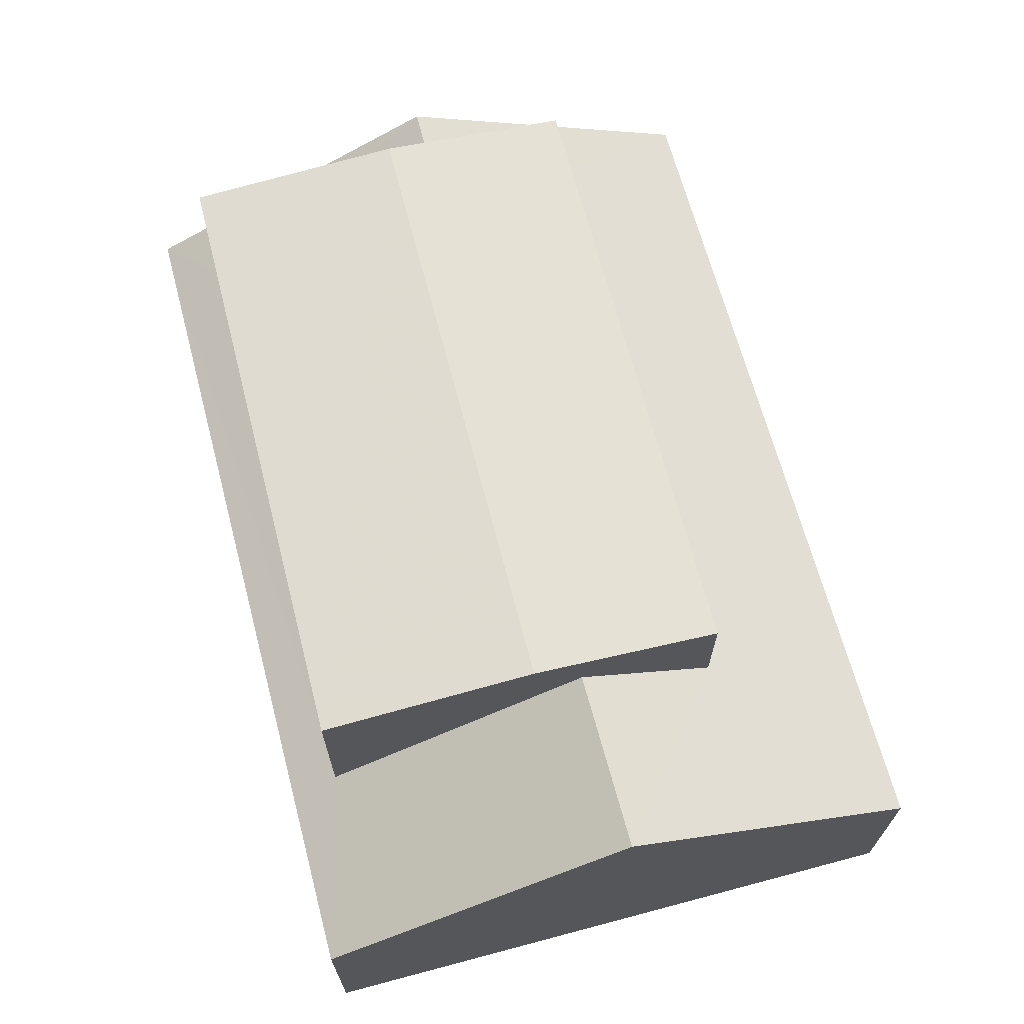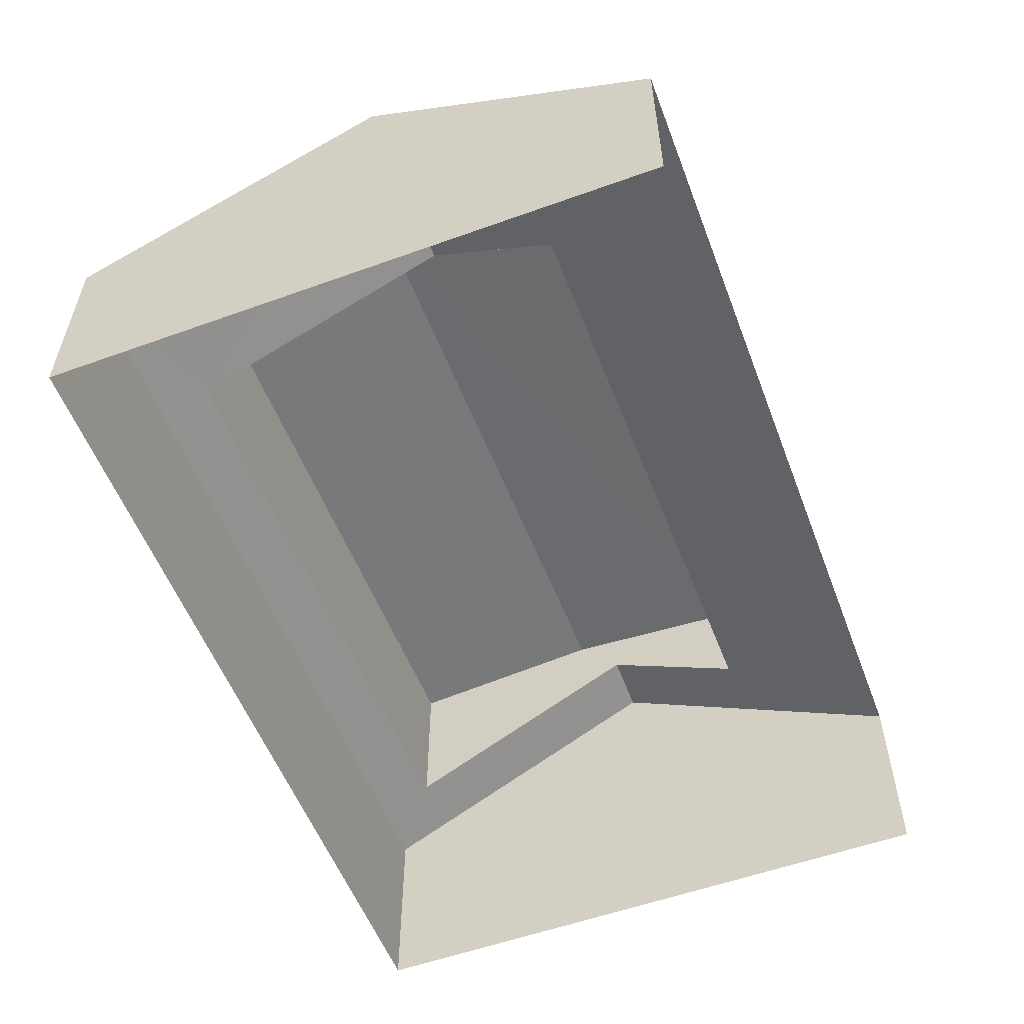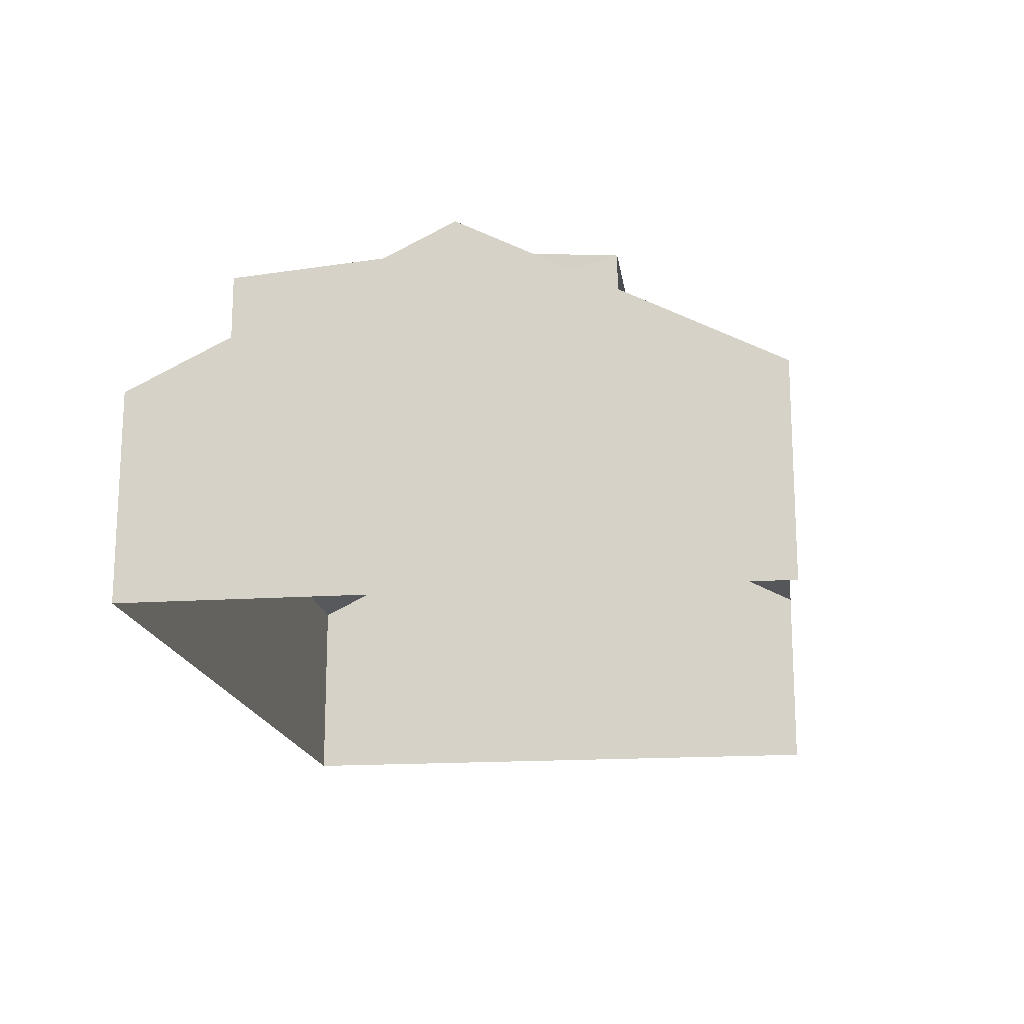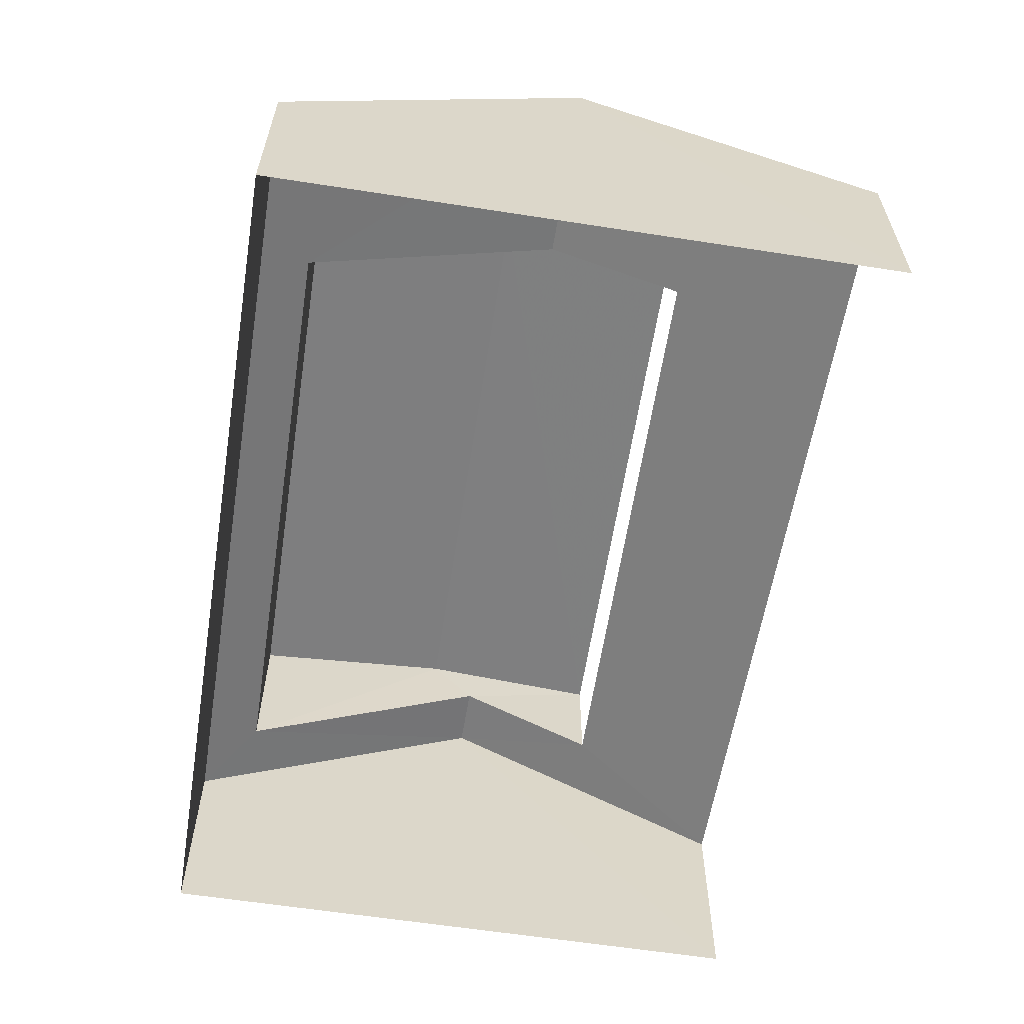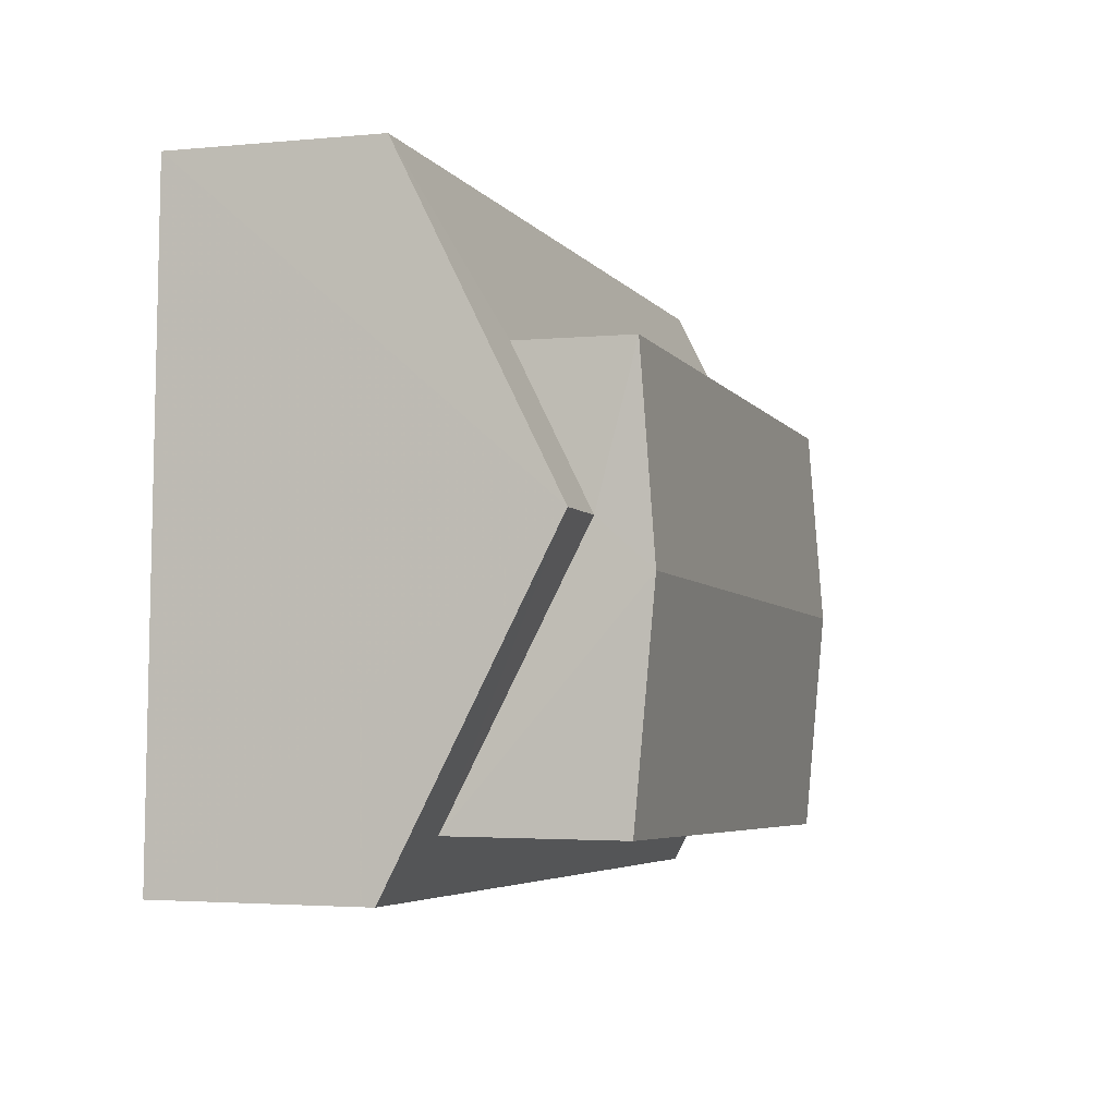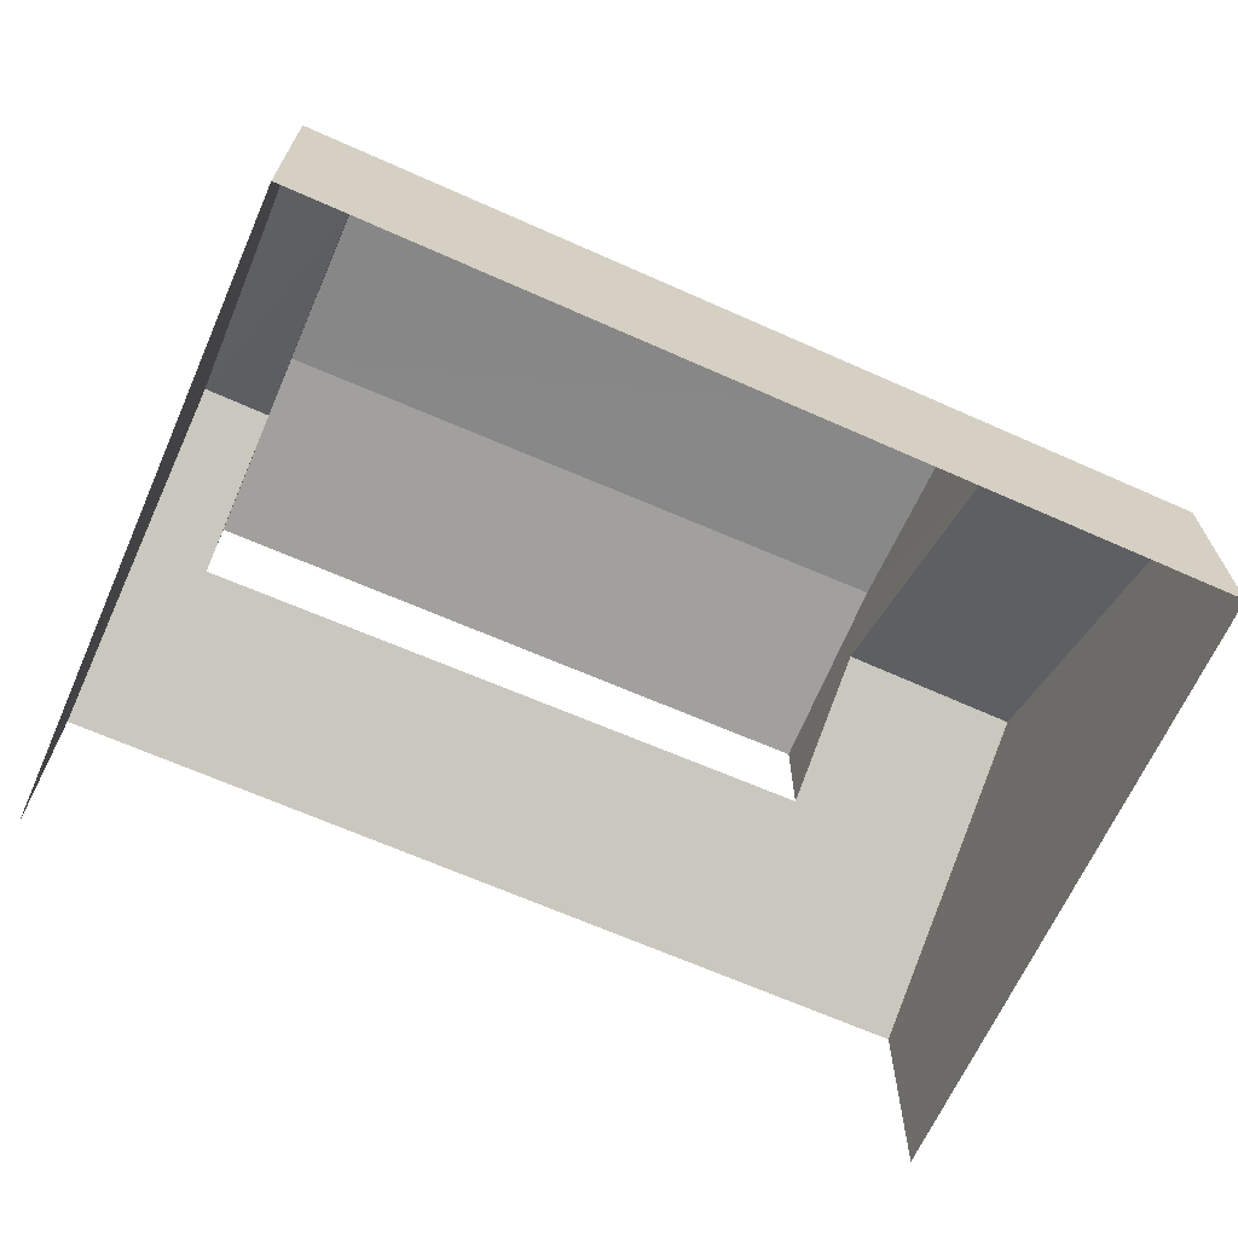
<metadata>
{"format":"obj","ext":"obj","renderer":"f3d","projection":"perspective","resolution":1024,"background":"white","views":[{"elev":67.2,"azim":73.2,"up":"+Z"},{"elev":-55.8,"azim":108.9,"up":"+Z"},{"elev":-17.0,"azim":95.8,"up":"+Z"},{"elev":-59.8,"azim":78.9,"up":"+Z"},{"elev":-2.7,"azim":-71.4,"up":"+Y"},{"elev":-66.7,"azim":-25.9,"up":"+Z"}]}
</metadata>
<code>
v -2.239e+05 -1.277e+05 15.96
v -2.239e+05 -1.277e+05 15.96
v -2.239e+05 -1.277e+05 15.96
v -2.239e+05 -1.277e+05 15.96
v -2.239e+05 -1.277e+05 22.57
v -2.239e+05 -1.277e+05 22.3
v -2.239e+05 -1.277e+05 22.57
v -2.239e+05 -1.277e+05 22.3
v -2.239e+05 -1.277e+05 19.23
v -2.239e+05 -1.277e+05 19.23
v -2.239e+05 -1.277e+05 20.59
v -2.239e+05 -1.277e+05 20.55
v -2.239e+05 -1.277e+05 21.73
v -2.239e+05 -1.277e+05 21.73
v -2.239e+05 -1.277e+05 21.73
v -2.239e+05 -1.277e+05 21.73
v -2.239e+05 -1.277e+05 19.62
v -2.239e+05 -1.277e+05 19.23
v -2.239e+05 -1.277e+05 19.23
v -2.239e+05 -1.277e+05 19.66
v -2.239e+05 -1.277e+05 22.3
v -2.239e+05 -1.277e+05 22.3
f 1 2 3
f 1 4 2
f 9 4 1
f 10 9 1
f 11 21 22
f 11 12 21
f 5 6 7
f 5 8 6
f 9 10 11
f 12 10 13
f 14 9 11
f 12 13 15
f 14 11 16
f 11 10 12
f 17 18 14
f 18 17 19
f 19 20 13
f 14 16 17
f 13 20 15
f 17 20 19
f 7 21 5
f 7 22 21
f 21 12 15
f 21 15 5
f 20 8 5
f 15 20 5
f 19 3 2
f 18 19 2
f 10 1 13
f 1 3 13
f 3 19 13
f 18 2 14
f 2 4 14
f 4 9 14
f 20 6 8
f 20 17 6
f 6 17 7
f 16 22 7
f 16 11 22
f 17 16 7

</code>
